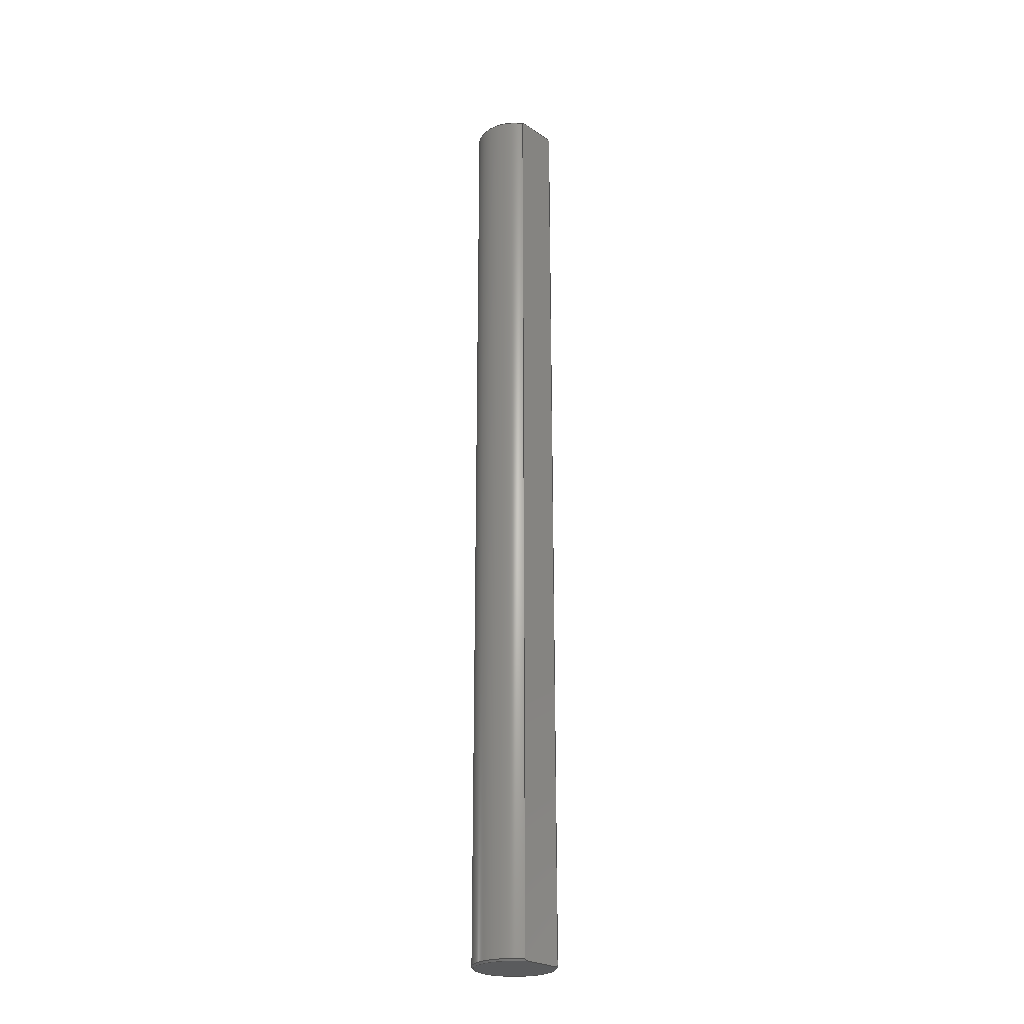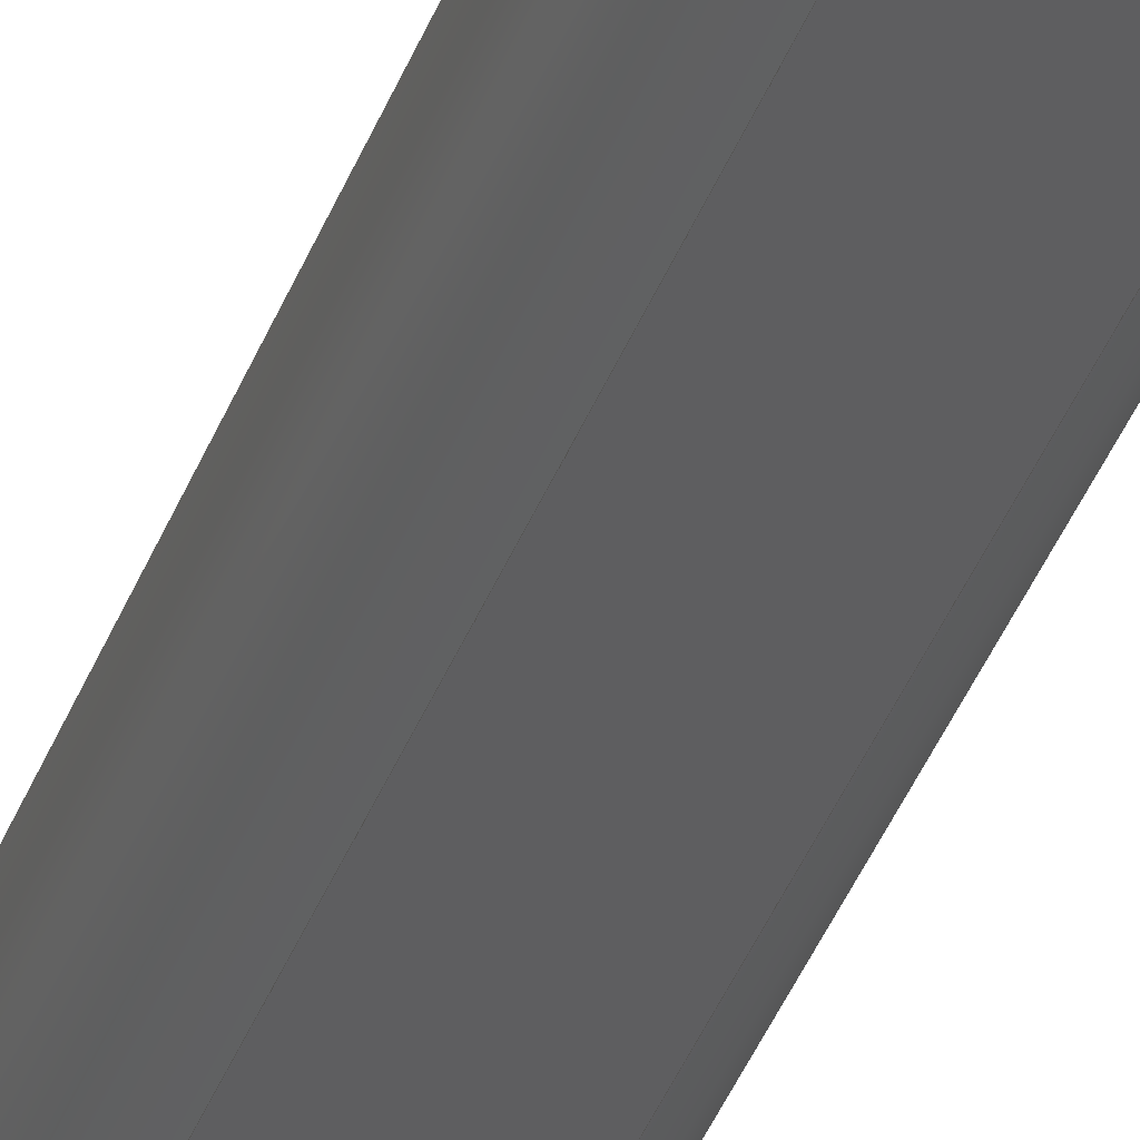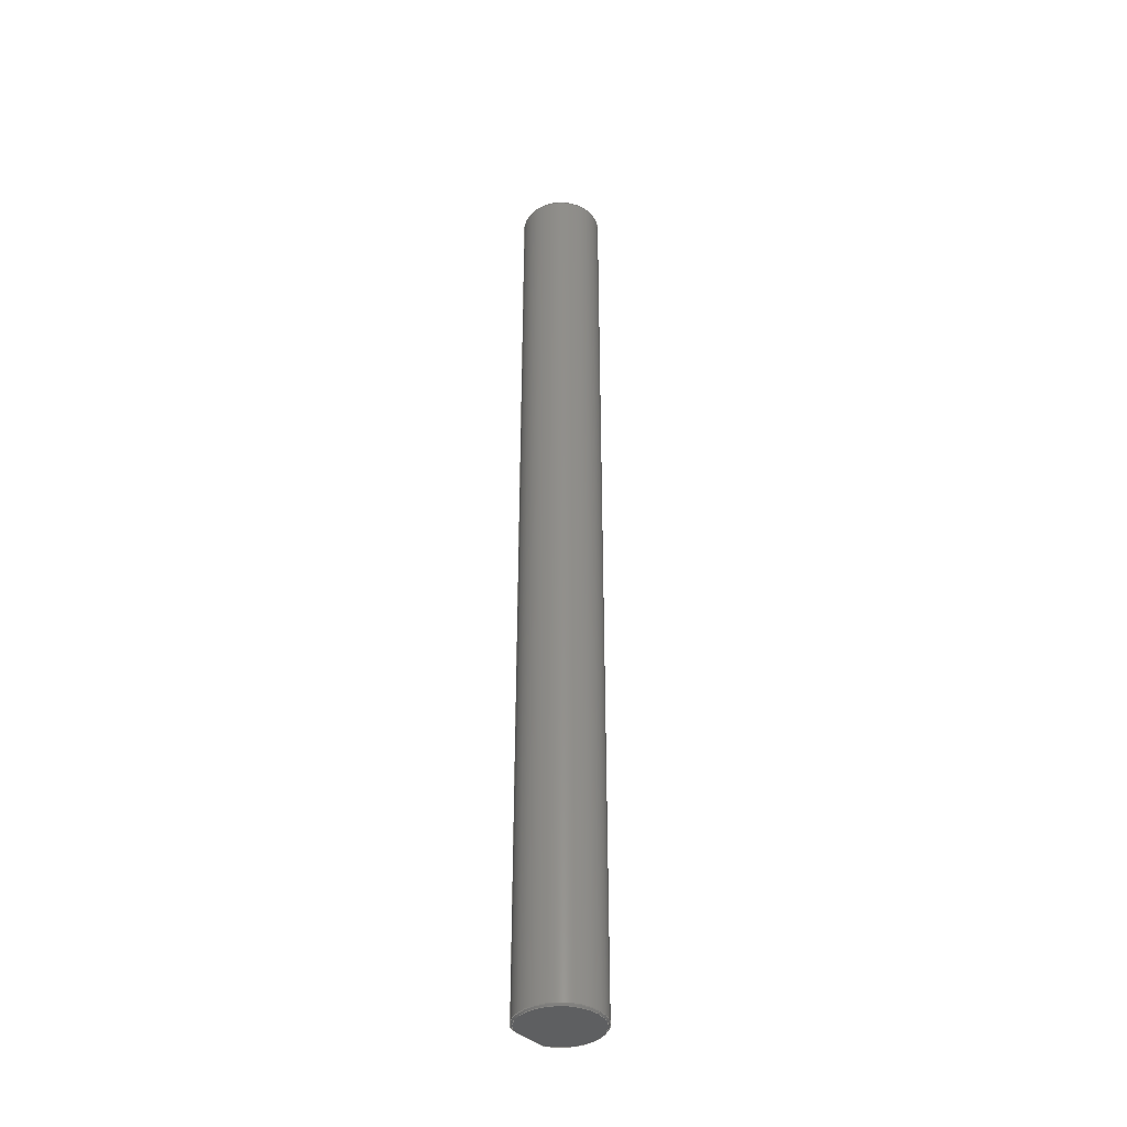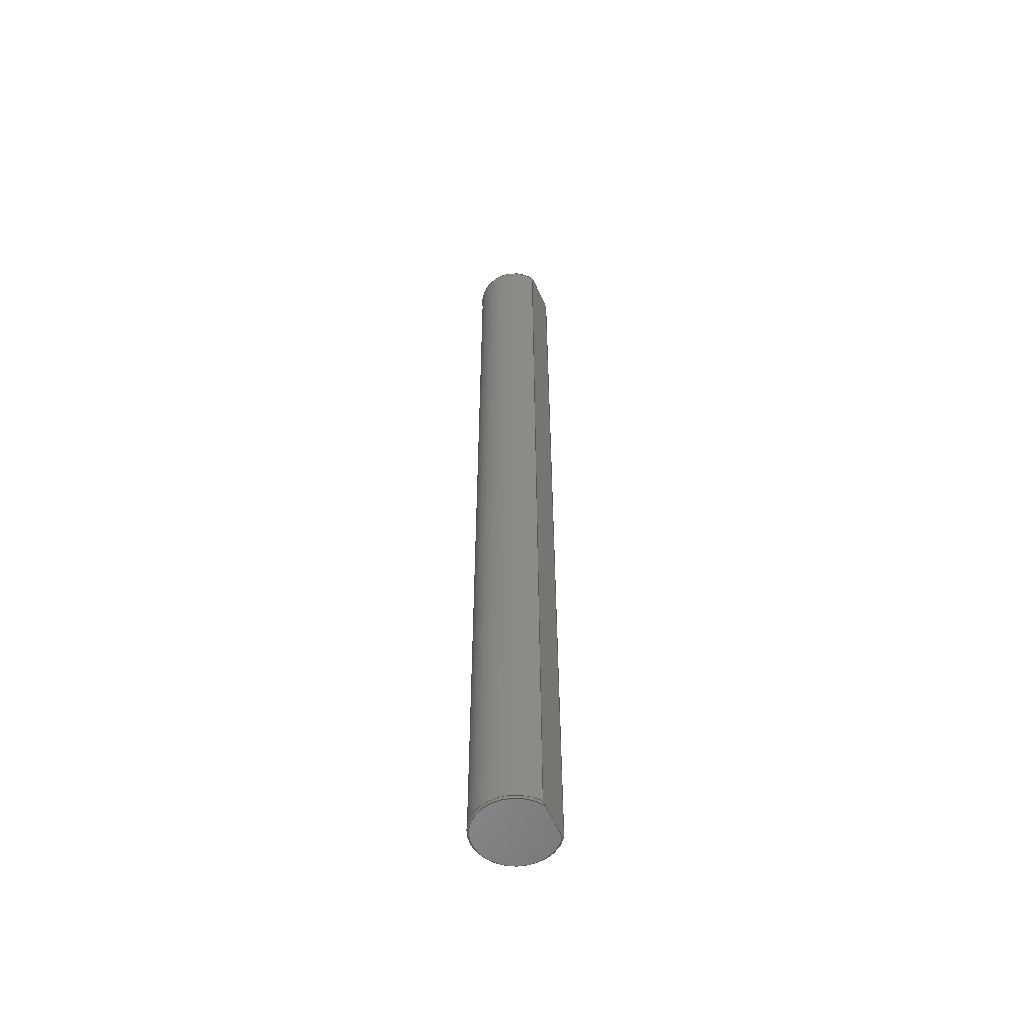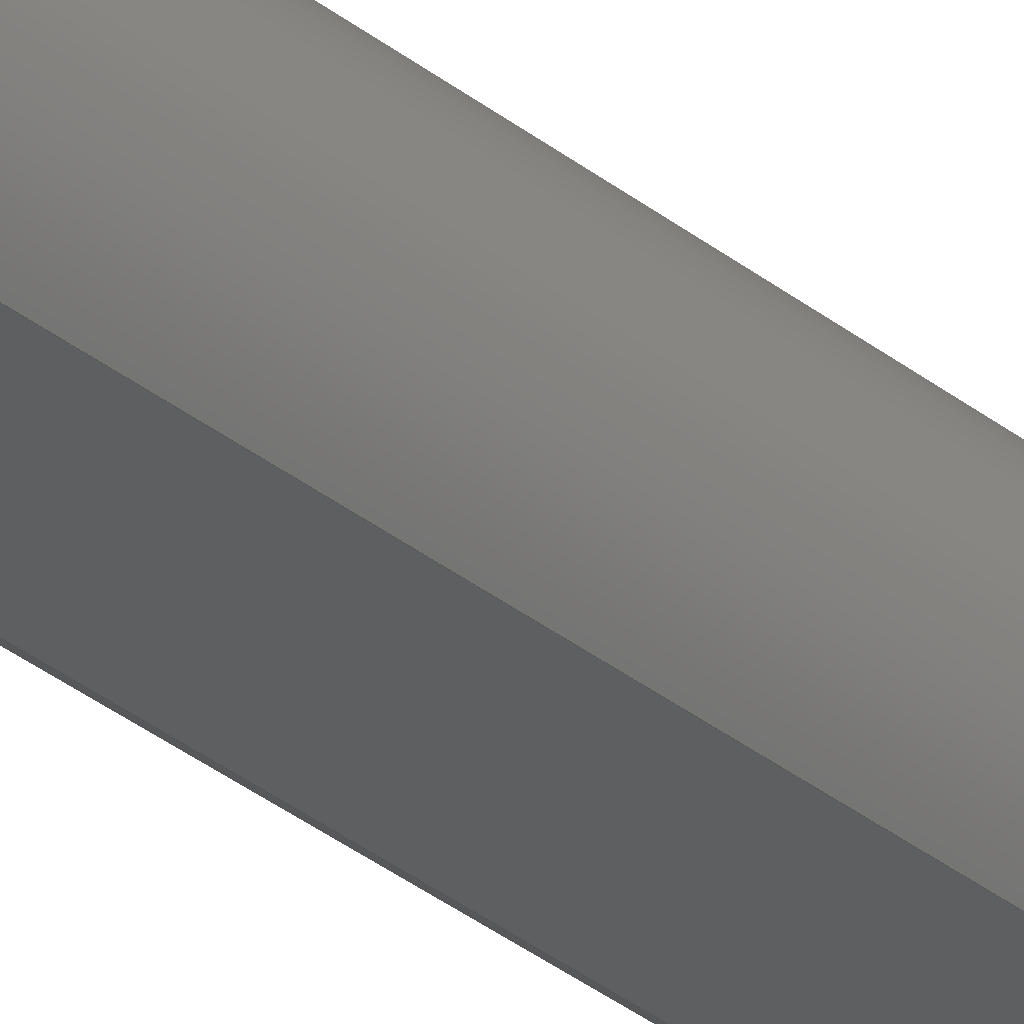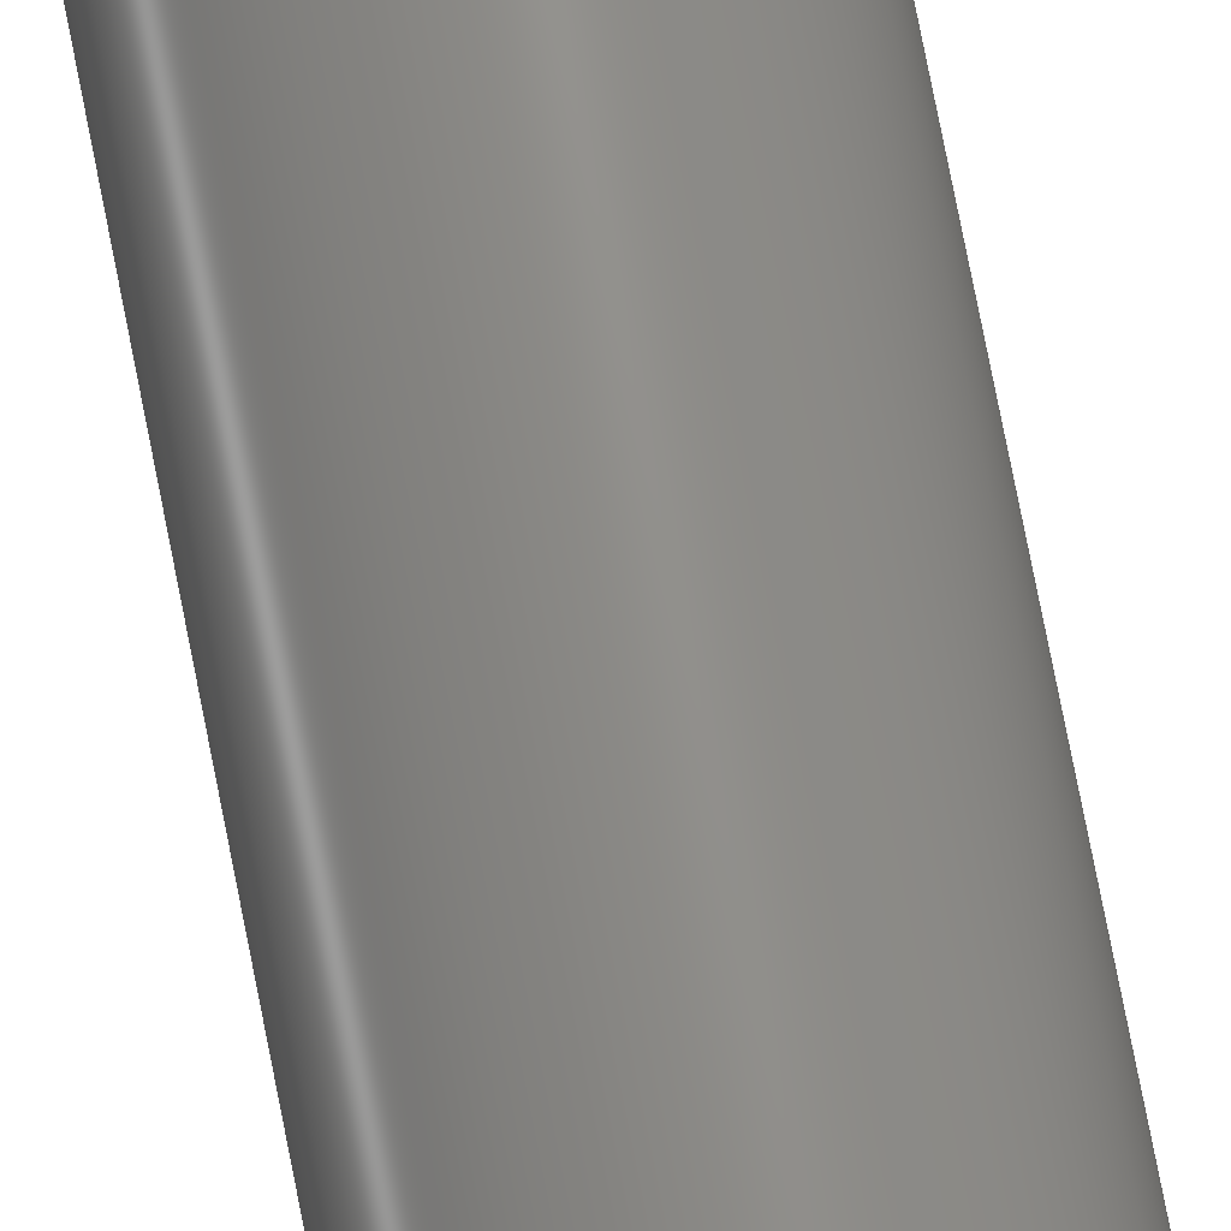
<metadata>
{"format":"step","ext":"step","renderer":"f3d","projection":"perspective","resolution":1024,"background":"white","views":[{"elev":-25.2,"azim":133.0,"up":"+Y"},{"elev":-35.5,"azim":-17.9,"up":"+Z"},{"elev":-38.3,"azim":-50.8,"up":"+Y"},{"elev":-55.7,"azim":113.5,"up":"+Y"},{"elev":-37.0,"azim":-134.9,"up":"+Z"},{"elev":74.0,"azim":169.0,"up":"+Z"}]}
</metadata>
<code>
ISO-10303-21;
DATA;
#1 = APPLICATION_PROTOCOL_DEFINITION('international standard',
  'automotive_design',2000,#2);
#2 = APPLICATION_CONTEXT(
  'core data for automotive mechanical design processes');
#3 = SHAPE_DEFINITION_REPRESENTATION(#4,#10);
#4 = PRODUCT_DEFINITION_SHAPE('','',#5);
#5 = PRODUCT_DEFINITION('design','',#6,#9);
#6 = PRODUCT_DEFINITION_FORMATION('','',#7);
#7 = PRODUCT('Open CASCADE STEP translator 7.7 1',
  'Open CASCADE STEP translator 7.7 1','',(#8));
#8 = PRODUCT_CONTEXT('',#2,'mechanical');
#9 = PRODUCT_DEFINITION_CONTEXT('part definition',#2,'design');
#10 = ADVANCED_BREP_SHAPE_REPRESENTATION('',(#11,#15),#208);
#11 = AXIS2_PLACEMENT_3D('',#12,#13,#14);
#12 = CARTESIAN_POINT('',(0,0,0));
#13 = DIRECTION('',(0,0,1));
#14 = DIRECTION('',(1,0,-0));
#15 = MANIFOLD_SOLID_BREP('',#16);
#16 = CLOSED_SHELL('',(#17,#60,#101,#151,#167,#184,#196));
#17 = ADVANCED_FACE('',(#18),#55,.T.);
#18 = FACE_BOUND('',#19,.T.);
#19 = EDGE_LOOP('',(#20,#31,#39,#48));
#20 = ORIENTED_EDGE('',*,*,#21,.F.);
#21 = EDGE_CURVE('',#22,#24,#26,.T.);
#22 = VERTEX_POINT('',#23);
#23 = CARTESIAN_POINT('',(0,0,2.875));
#24 = VERTEX_POINT('',#25);
#25 = CARTESIAN_POINT('',(-1.42,0,-2.5));
#26 = CIRCLE('',#27,2.875);
#27 = AXIS2_PLACEMENT_3D('',#28,#29,#30);
#28 = CARTESIAN_POINT('',(0,0,0));
#29 = DIRECTION('',(0,-1,0));
#30 = DIRECTION('',(0,0,1));
#31 = ORIENTED_EDGE('',*,*,#32,.T.);
#32 = EDGE_CURVE('',#22,#33,#35,.T.);
#33 = VERTEX_POINT('',#34);
#34 = CARTESIAN_POINT('',(0,0.125,3));
#35 = LINE('',#36,#37);
#36 = CARTESIAN_POINT('',(0,0.125,3));
#37 = VECTOR('',#38,1);
#38 = DIRECTION('',(0,0.7071,0.7071));
#39 = ORIENTED_EDGE('',*,*,#40,.F.);
#40 = EDGE_CURVE('',#41,#33,#43,.T.);
#41 = VERTEX_POINT('',#42);
#42 = CARTESIAN_POINT('',(-1.658,0.125,-2.5));
#43 = CIRCLE('',#44,3);
#44 = AXIS2_PLACEMENT_3D('',#45,#46,#47);
#45 = CARTESIAN_POINT('',(0,0.125,0));
#46 = DIRECTION('',(-0,1,0));
#47 = DIRECTION('',(0,0,1));
#48 = ORIENTED_EDGE('',*,*,#49,.F.);
#49 = EDGE_CURVE('',#24,#41,#50,.T.);
#50 = B_SPLINE_CURVE_WITH_KNOTS('',3,(#51,#52,#53,#54),.UNSPECIFIED.,.F.
  ,.F.,(4,4),(0,0.0002693),.PIECEWISE_BEZIER_KNOTS.);
#51 = CARTESIAN_POINT('',(-1.42,0,-2.5));
#52 = CARTESIAN_POINT('',(-1.5,0.03975,-2.5));
#53 = CARTESIAN_POINT('',(-1.58,0.08157,-2.5));
#54 = CARTESIAN_POINT('',(-1.658,0.125,-2.5));
#55 = CONICAL_SURFACE('',#56,3,0.7854);
#56 = AXIS2_PLACEMENT_3D('',#57,#58,#59);
#57 = CARTESIAN_POINT('',(0,0.125,0));
#58 = DIRECTION('',(-0,1,-0));
#59 = DIRECTION('',(0,0,1));
#60 = ADVANCED_FACE('',(#61),#96,.T.);
#61 = FACE_BOUND('',#62,.T.);
#62 = EDGE_LOOP('',(#63,#71,#72,#81,#89));
#63 = ORIENTED_EDGE('',*,*,#64,.T.);
#64 = EDGE_CURVE('',#65,#41,#67,.T.);
#65 = VERTEX_POINT('',#66);
#66 = CARTESIAN_POINT('',(-1.658,69.88,-2.5));
#67 = LINE('',#68,#69);
#68 = CARTESIAN_POINT('',(-1.658,70,-2.5));
#69 = VECTOR('',#70,1);
#70 = DIRECTION('',(-0,-1,-0));
#71 = ORIENTED_EDGE('',*,*,#40,.T.);
#72 = ORIENTED_EDGE('',*,*,#73,.T.);
#73 = EDGE_CURVE('',#33,#74,#76,.T.);
#74 = VERTEX_POINT('',#75);
#75 = CARTESIAN_POINT('',(1.658,0.125,-2.5));
#76 = CIRCLE('',#77,3);
#77 = AXIS2_PLACEMENT_3D('',#78,#79,#80);
#78 = CARTESIAN_POINT('',(0,0.125,0));
#79 = DIRECTION('',(-0,1,0));
#80 = DIRECTION('',(0,0,1));
#81 = ORIENTED_EDGE('',*,*,#82,.F.);
#82 = EDGE_CURVE('',#83,#74,#85,.T.);
#83 = VERTEX_POINT('',#84);
#84 = CARTESIAN_POINT('',(1.658,69.88,-2.5));
#85 = LINE('',#86,#87);
#86 = CARTESIAN_POINT('',(1.658,70,-2.5));
#87 = VECTOR('',#88,1);
#88 = DIRECTION('',(-0,-1,-0));
#89 = ORIENTED_EDGE('',*,*,#90,.T.);
#90 = EDGE_CURVE('',#83,#65,#91,.T.);
#91 = CIRCLE('',#92,3);
#92 = AXIS2_PLACEMENT_3D('',#93,#94,#95);
#93 = CARTESIAN_POINT('',(0,69.88,0));
#94 = DIRECTION('',(0,-1,0));
#95 = DIRECTION('',(0,0,1));
#96 = CYLINDRICAL_SURFACE('',#97,3);
#97 = AXIS2_PLACEMENT_3D('',#98,#99,#100);
#98 = CARTESIAN_POINT('',(0,70,0));
#99 = DIRECTION('',(-0,-1,-0));
#100 = DIRECTION('',(0,0,-1));
#101 = ADVANCED_FACE('',(#102),#146,.T.);
#102 = FACE_BOUND('',#103,.T.);
#103 = EDGE_LOOP('',(#104,#105,#114,#120,#121,#122,#131,#139));
#104 = ORIENTED_EDGE('',*,*,#82,.T.);
#105 = ORIENTED_EDGE('',*,*,#106,.T.);
#106 = EDGE_CURVE('',#74,#107,#109,.T.);
#107 = VERTEX_POINT('',#108);
#108 = CARTESIAN_POINT('',(1.42,0,-2.5));
#109 = B_SPLINE_CURVE_WITH_KNOTS('',3,(#110,#111,#112,#113),
  .UNSPECIFIED.,.F.,.F.,(4,4),(2.316e-19,0.0002693),
  .PIECEWISE_BEZIER_KNOTS.);
#110 = CARTESIAN_POINT('',(1.658,0.125,-2.5));
#111 = CARTESIAN_POINT('',(1.58,0.08157,-2.5));
#112 = CARTESIAN_POINT('',(1.5,0.03975,-2.5));
#113 = CARTESIAN_POINT('',(1.42,0,-2.5));
#114 = ORIENTED_EDGE('',*,*,#115,.F.);
#115 = EDGE_CURVE('',#24,#107,#116,.T.);
#116 = LINE('',#117,#118);
#117 = CARTESIAN_POINT('',(0,0,-2.5));
#118 = VECTOR('',#119,1);
#119 = DIRECTION('',(1,-0,0));
#120 = ORIENTED_EDGE('',*,*,#49,.T.);
#121 = ORIENTED_EDGE('',*,*,#64,.F.);
#122 = ORIENTED_EDGE('',*,*,#123,.T.);
#123 = EDGE_CURVE('',#65,#124,#126,.T.);
#124 = VERTEX_POINT('',#125);
#125 = CARTESIAN_POINT('',(-1.42,70,-2.5));
#126 = B_SPLINE_CURVE_WITH_KNOTS('',3,(#127,#128,#129,#130),
  .UNSPECIFIED.,.F.,.F.,(4,4),(2.168e-19,0.0002693),
  .PIECEWISE_BEZIER_KNOTS.);
#127 = CARTESIAN_POINT('',(-1.658,69.88,-2.5));
#128 = CARTESIAN_POINT('',(-1.58,69.92,-2.5));
#129 = CARTESIAN_POINT('',(-1.5,69.96,-2.5));
#130 = CARTESIAN_POINT('',(-1.42,70,-2.5));
#131 = ORIENTED_EDGE('',*,*,#132,.T.);
#132 = EDGE_CURVE('',#124,#133,#135,.T.);
#133 = VERTEX_POINT('',#134);
#134 = CARTESIAN_POINT('',(1.42,70,-2.5));
#135 = LINE('',#136,#137);
#136 = CARTESIAN_POINT('',(0,70,-2.5));
#137 = VECTOR('',#138,1);
#138 = DIRECTION('',(1,-0,0));
#139 = ORIENTED_EDGE('',*,*,#140,.T.);
#140 = EDGE_CURVE('',#133,#83,#141,.T.);
#141 = B_SPLINE_CURVE_WITH_KNOTS('',3,(#142,#143,#144,#145),
  .UNSPECIFIED.,.F.,.F.,(4,4),(0,0.0002693),
  .PIECEWISE_BEZIER_KNOTS.);
#142 = CARTESIAN_POINT('',(1.42,70,-2.5));
#143 = CARTESIAN_POINT('',(1.5,69.96,-2.5));
#144 = CARTESIAN_POINT('',(1.58,69.92,-2.5));
#145 = CARTESIAN_POINT('',(1.658,69.88,-2.5));
#146 = PLANE('',#147);
#147 = AXIS2_PLACEMENT_3D('',#148,#149,#150);
#148 = CARTESIAN_POINT('',(0,70,-2.5));
#149 = DIRECTION('',(0,0,-1));
#150 = DIRECTION('',(-1,0,-0));
#151 = ADVANCED_FACE('',(#152),#162,.T.);
#152 = FACE_BOUND('',#153,.T.);
#153 = EDGE_LOOP('',(#154,#155));
#154 = ORIENTED_EDGE('',*,*,#132,.F.);
#155 = ORIENTED_EDGE('',*,*,#156,.T.);
#156 = EDGE_CURVE('',#124,#133,#157,.T.);
#157 = CIRCLE('',#158,2.875);
#158 = AXIS2_PLACEMENT_3D('',#159,#160,#161);
#159 = CARTESIAN_POINT('',(0,70,0));
#160 = DIRECTION('',(0,1,-0));
#161 = DIRECTION('',(0,0,1));
#162 = PLANE('',#163);
#163 = AXIS2_PLACEMENT_3D('',#164,#165,#166);
#164 = CARTESIAN_POINT('',(0,70,0));
#165 = DIRECTION('',(0,1,-0));
#166 = DIRECTION('',(0,0,1));
#167 = ADVANCED_FACE('',(#168),#179,.F.);
#168 = FACE_BOUND('',#169,.T.);
#169 = EDGE_LOOP('',(#170,#171,#178));
#170 = ORIENTED_EDGE('',*,*,#115,.T.);
#171 = ORIENTED_EDGE('',*,*,#172,.T.);
#172 = EDGE_CURVE('',#107,#22,#173,.T.);
#173 = CIRCLE('',#174,2.875);
#174 = AXIS2_PLACEMENT_3D('',#175,#176,#177);
#175 = CARTESIAN_POINT('',(0,0,0));
#176 = DIRECTION('',(0,-1,0));
#177 = DIRECTION('',(0,0,1));
#178 = ORIENTED_EDGE('',*,*,#21,.T.);
#179 = PLANE('',#180);
#180 = AXIS2_PLACEMENT_3D('',#181,#182,#183);
#181 = CARTESIAN_POINT('',(0,0,0));
#182 = DIRECTION('',(0,1,-0));
#183 = DIRECTION('',(0,0,1));
#184 = ADVANCED_FACE('',(#185),#191,.T.);
#185 = FACE_BOUND('',#186,.T.);
#186 = EDGE_LOOP('',(#187,#188,#189,#190));
#187 = ORIENTED_EDGE('',*,*,#32,.F.);
#188 = ORIENTED_EDGE('',*,*,#172,.F.);
#189 = ORIENTED_EDGE('',*,*,#106,.F.);
#190 = ORIENTED_EDGE('',*,*,#73,.F.);
#191 = CONICAL_SURFACE('',#192,3,0.7854);
#192 = AXIS2_PLACEMENT_3D('',#193,#194,#195);
#193 = CARTESIAN_POINT('',(0,0.125,0));
#194 = DIRECTION('',(-0,1,-0));
#195 = DIRECTION('',(0,0,1));
#196 = ADVANCED_FACE('',(#197),#203,.T.);
#197 = FACE_BOUND('',#198,.T.);
#198 = EDGE_LOOP('',(#199,#200,#201,#202));
#199 = ORIENTED_EDGE('',*,*,#123,.F.);
#200 = ORIENTED_EDGE('',*,*,#90,.F.);
#201 = ORIENTED_EDGE('',*,*,#140,.F.);
#202 = ORIENTED_EDGE('',*,*,#156,.F.);
#203 = CONICAL_SURFACE('',#204,2.875,0.7854);
#204 = AXIS2_PLACEMENT_3D('',#205,#206,#207);
#205 = CARTESIAN_POINT('',(0,70,0));
#206 = DIRECTION('',(0,-1,0));
#207 = DIRECTION('',(0,0,-1));
#208 = ( GEOMETRIC_REPRESENTATION_CONTEXT(3) 
GLOBAL_UNCERTAINTY_ASSIGNED_CONTEXT((#212)) GLOBAL_UNIT_ASSIGNED_CONTEXT
((#209,#210,#211)) REPRESENTATION_CONTEXT('Context #1',
  '3D Context with UNIT and UNCERTAINTY') );
#209 = ( LENGTH_UNIT() NAMED_UNIT(*) SI_UNIT(.MILLI.,.METRE.) );
#210 = ( NAMED_UNIT(*) PLANE_ANGLE_UNIT() SI_UNIT($,.RADIAN.) );
#211 = ( NAMED_UNIT(*) SI_UNIT($,.STERADIAN.) SOLID_ANGLE_UNIT() );
#212 = UNCERTAINTY_MEASURE_WITH_UNIT(LENGTH_MEASURE(5e-07),#209,
  'distance_accuracy_value','confusion accuracy');
#213 = PRODUCT_RELATED_PRODUCT_CATEGORY('part',$,(#7));
ENDSEC;
END-ISO-10303-21;

</code>
